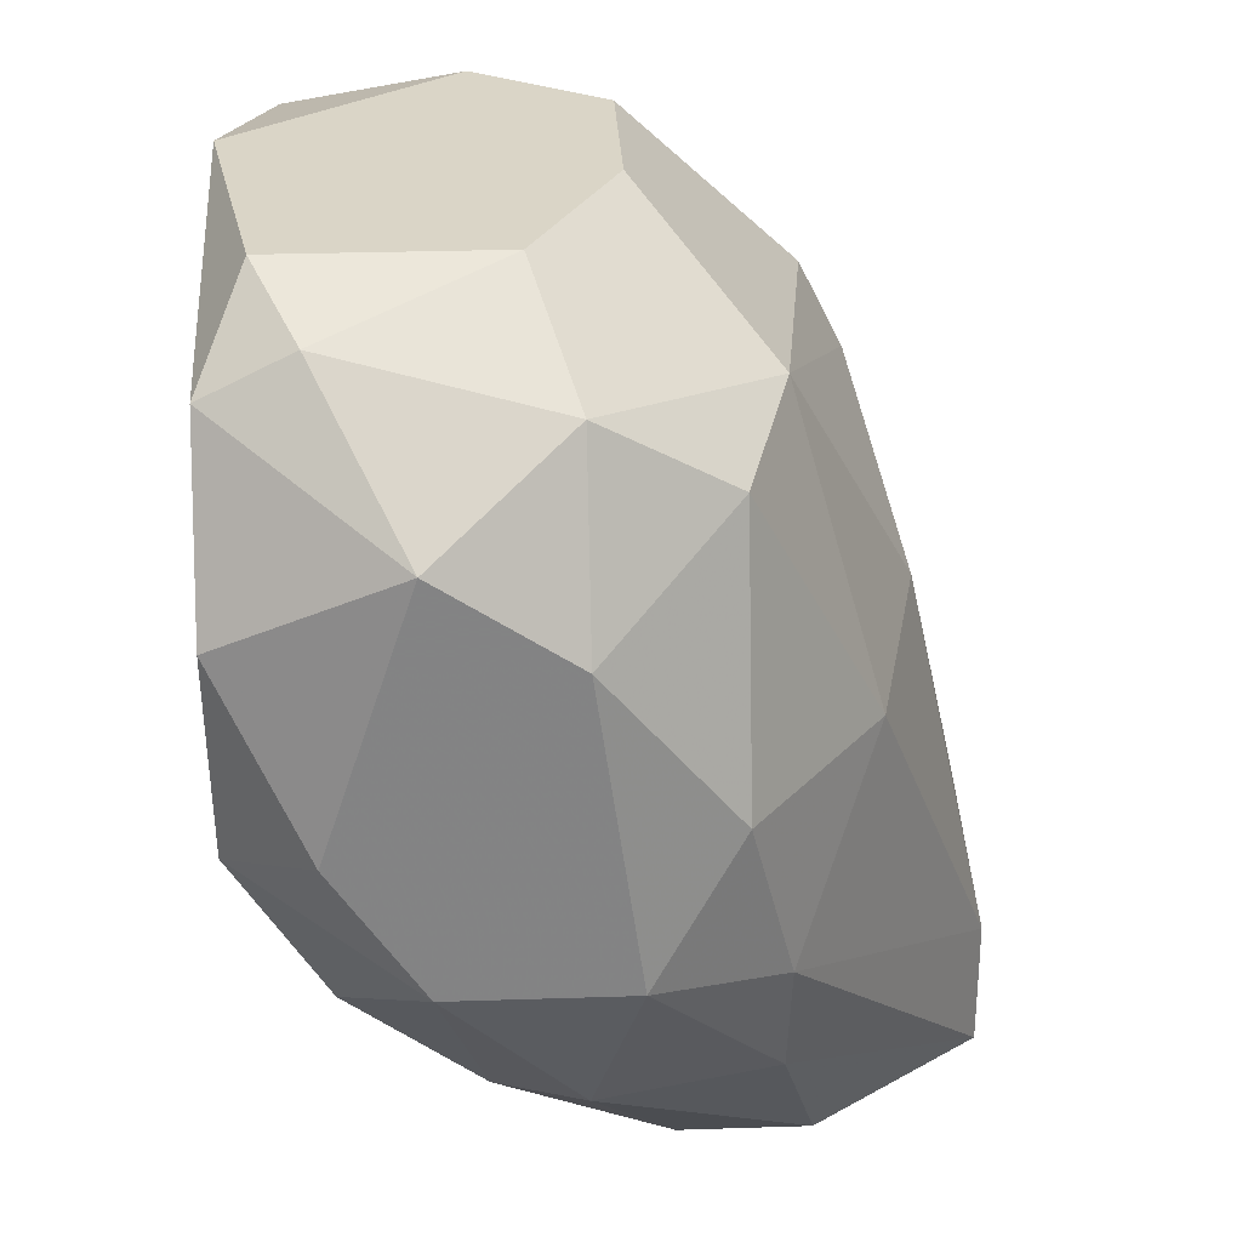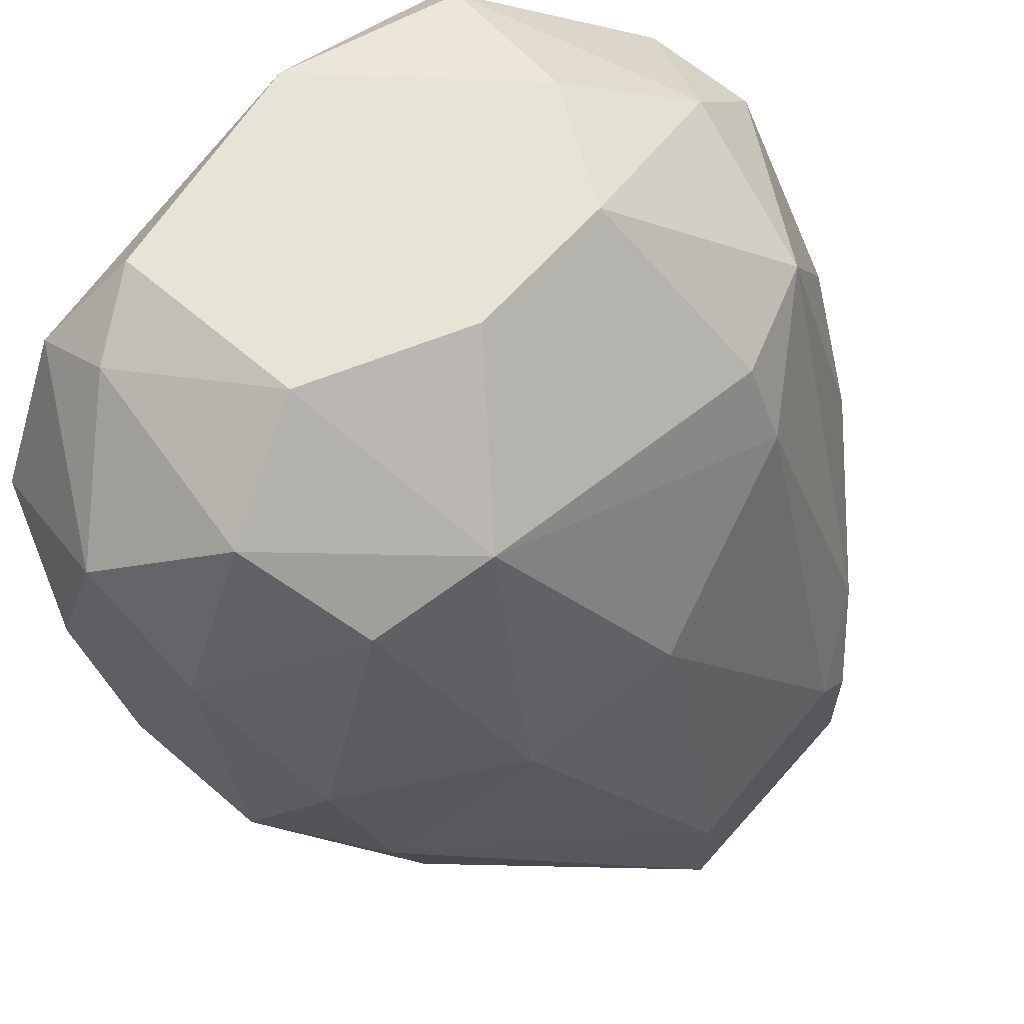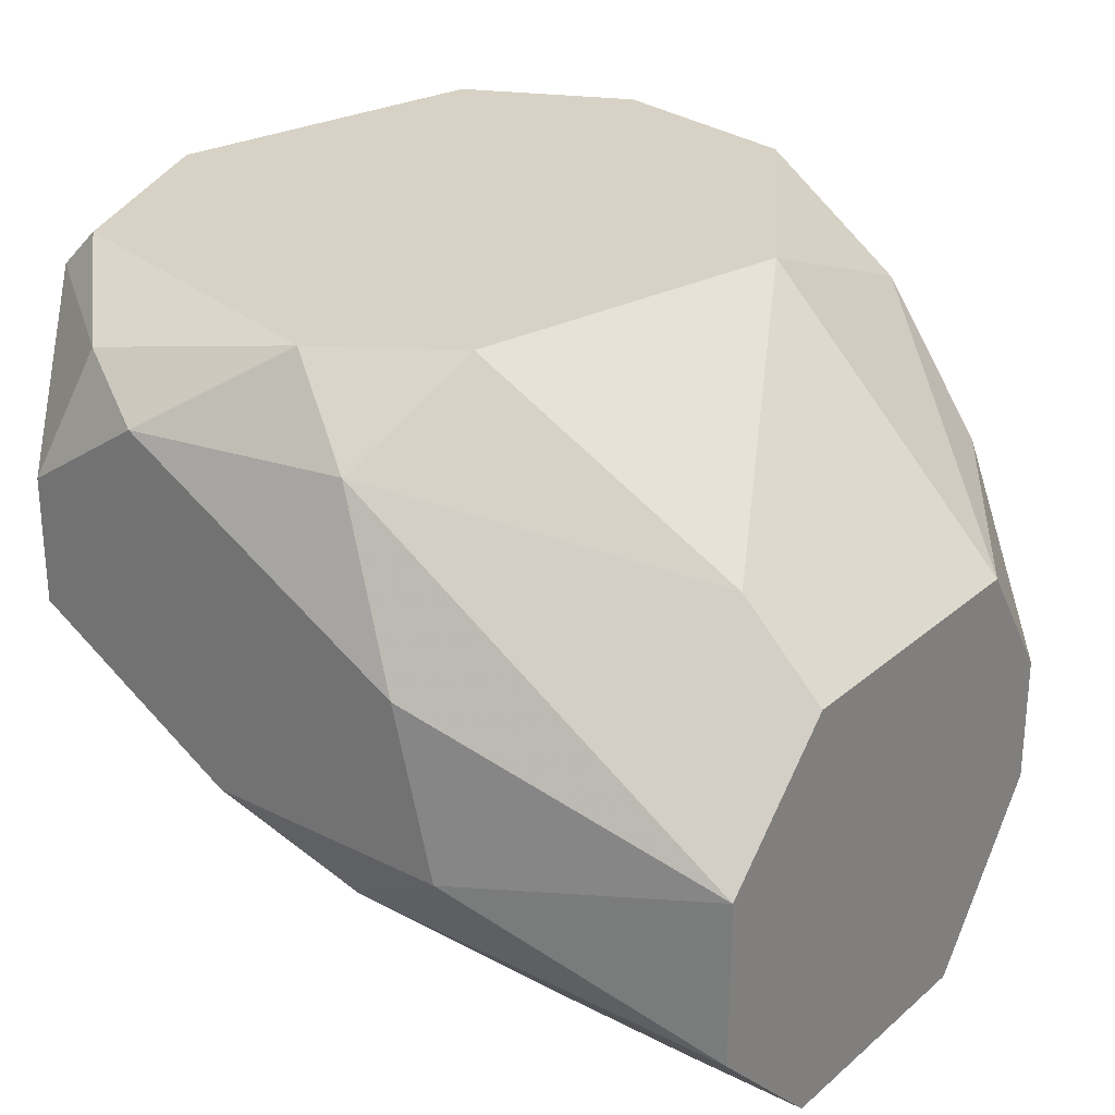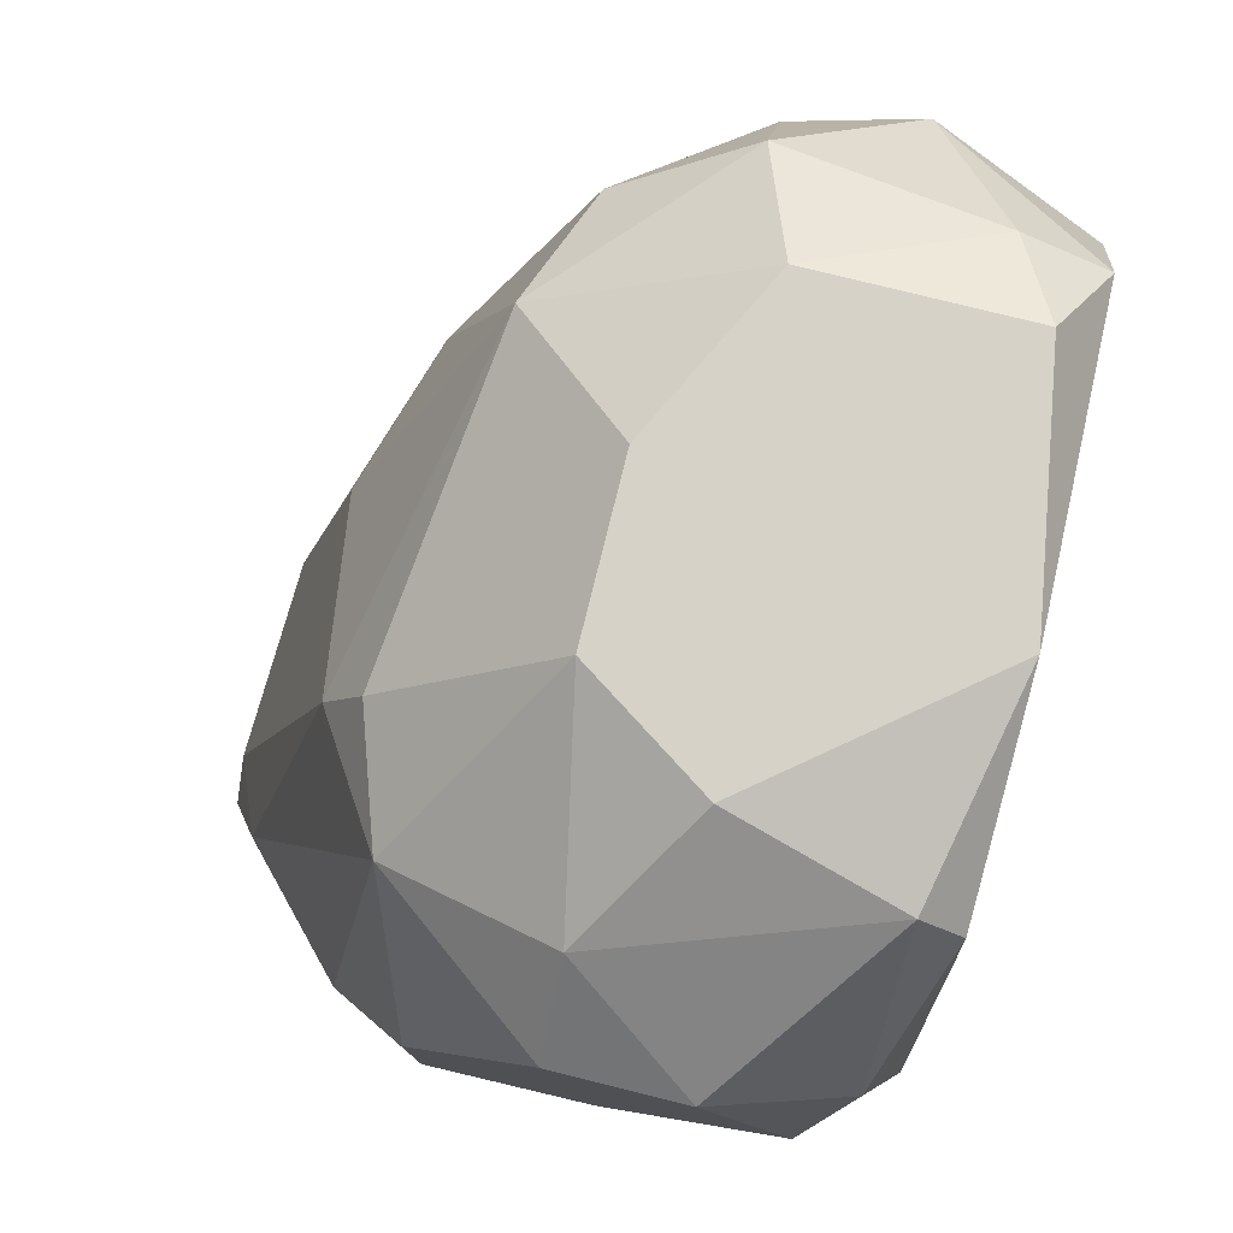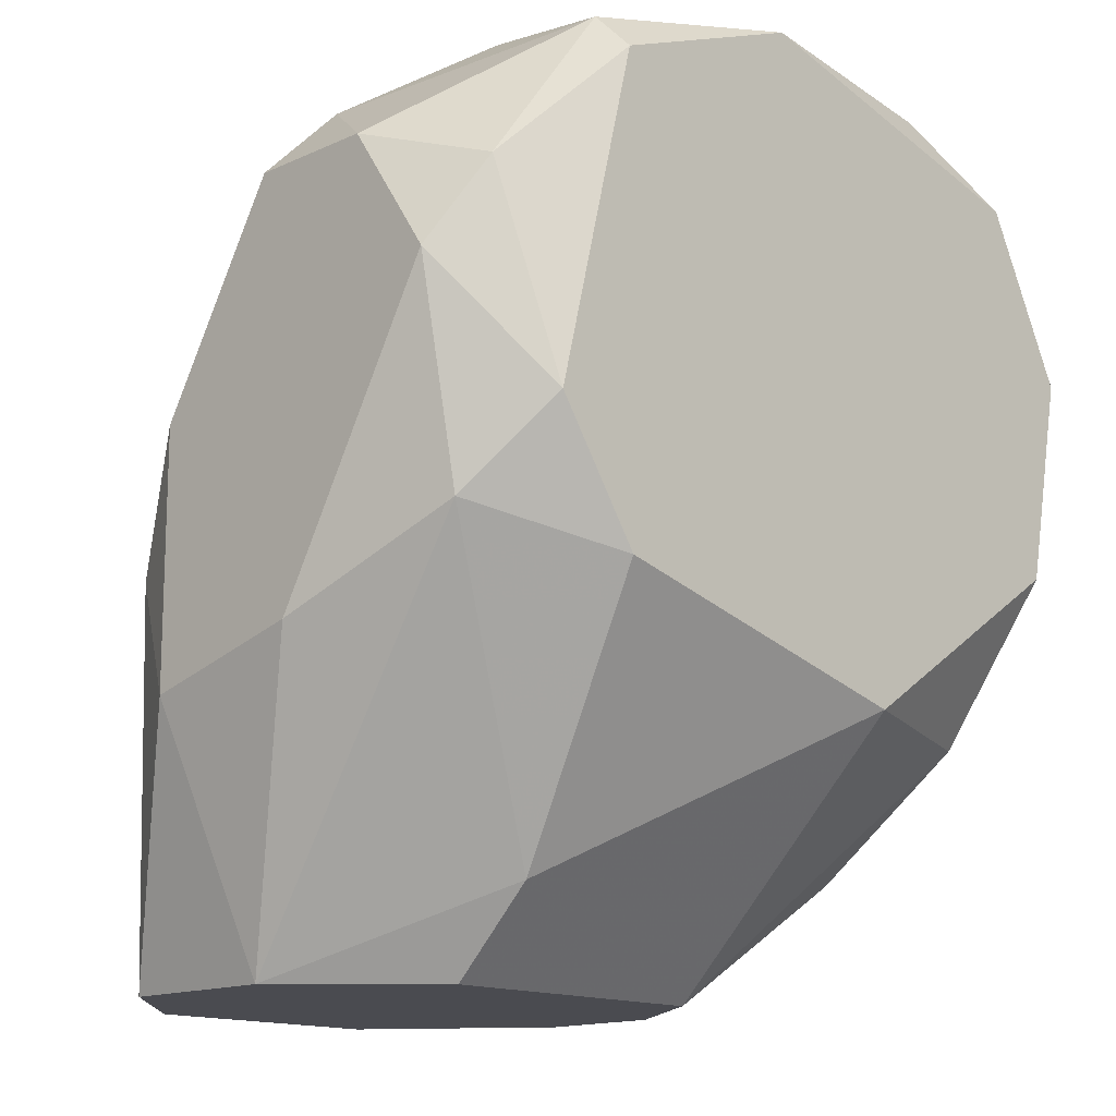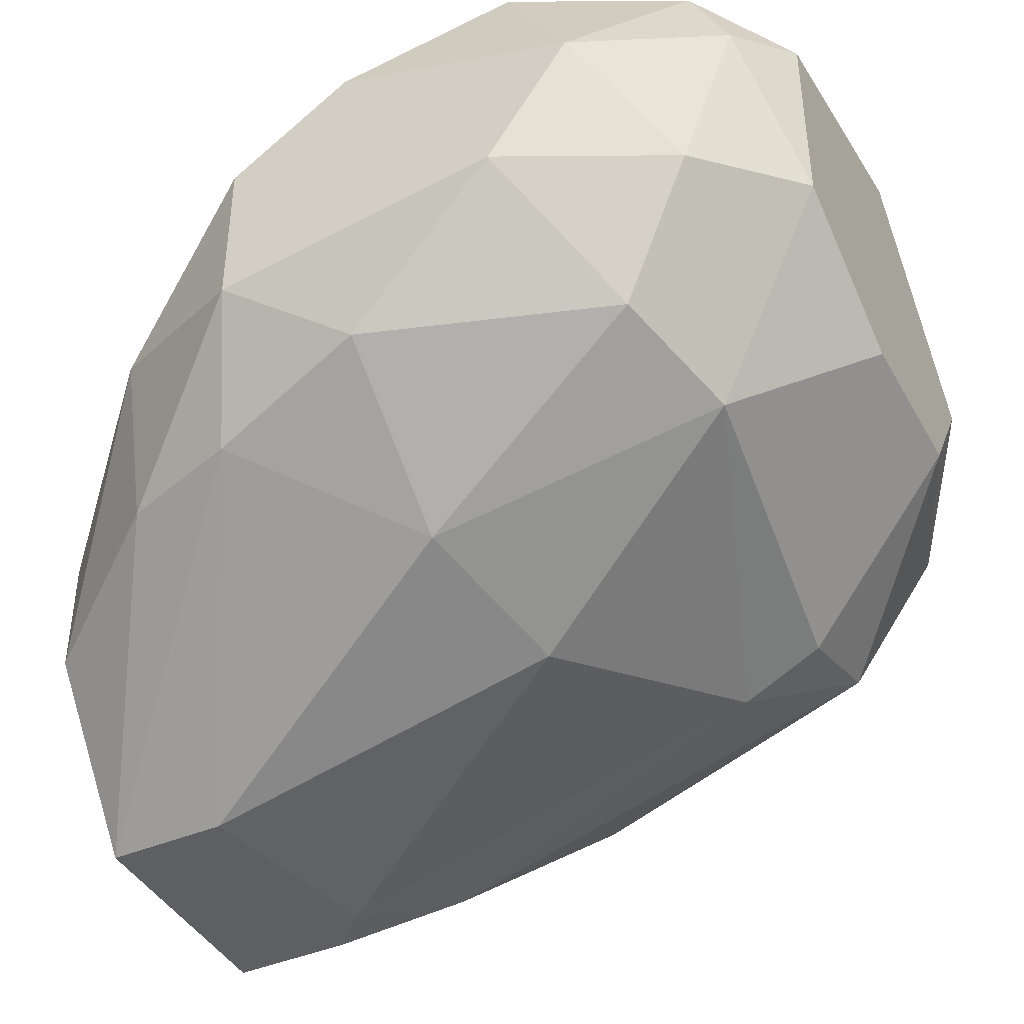
<metadata>
{"format":"obj","ext":"obj","renderer":"f3d","projection":"perspective","resolution":1024,"background":"white","views":[{"elev":29.0,"azim":-92.8,"up":"+Z"},{"elev":62.7,"azim":-48.8,"up":"+Z"},{"elev":27.6,"azim":127.6,"up":"+Y"},{"elev":78.1,"azim":103.9,"up":"+Z"},{"elev":-14.6,"azim":134.5,"up":"+Z"},{"elev":-42.0,"azim":-62.9,"up":"+Y"}]}
</metadata>
<code>
v 0.02242 -0.000788 0.01852
v 0.02242 0.01223 0.03627
v 0.02242 0.000394 0.0339
v 0.02242 0.009861 0.02089
v 0.02242 0.009861 0.03746
v 0.02005 0.01223 0.03154
v 0.02005 0.000394 0.0268
v 0.03425 0.002758 0.03864
v 0.03662 0.005123 0.01379
v 0.03662 -0.006709 0.01734
v 0.03662 -0.006709 0.01379
v 0.03662 0.006309 0.03864
v 0.03662 0.007492 0.01616
v 0.03188 0.01223 0.03864
v 0.02833 0.005123 0.01379
v 0.02833 0.01223 0.02089
v 0.04016 0.00394 0.03627
v 0.04016 0.001573 0.01379
v 0.04016 0.01223 0.02681
v 0.04016 -0.003157 0.01379
v 0.04253 0.00394 0.0339
v 0.04253 0.005123 0.02208
v 0.04253 0.007492 0.0339
v 0.04253 0.000394 0.02799
v 0.04253 0.000394 0.02089
v 0.04253 0.009861 0.03035
v 0.0236 0.006309 0.01734
v 0.02123 0.00394 0.01852
v 0.02123 0.00394 0.03627
v 0.02123 -0.000788 0.02208
v 0.02123 0.01223 0.02562
v 0.03543 -0.006709 0.01852
v 0.03543 -0.001973 0.0339
v 0.03543 -0.003157 0.03154
v 0.0378 0.01104 0.03746
v 0.0378 0.01223 0.03627
v 0.0378 0.01223 0.02326
v 0.0378 -0.005525 0.02089
v 0.02597 -0.000788 0.03508
v 0.02597 -0.001973 0.01379
v 0.02597 0.001573 0.01379
v 0.01886 0.00394 0.03154
v 0.01886 0.002758 0.02326
v 0.01886 0.007492 0.02326
v 0.01886 0.007492 0.0339
v 0.01886 0.009861 0.02681
v 0.02479 0.01104 0.03864
v 0.02479 0.005123 0.03864
v 0.02479 -0.003157 0.0268
v 0.02952 -0.006709 0.01734
v 0.02952 -0.006709 0.01379
v 0.02952 0.002758 0.03864
v 0.02952 -0.00434 0.02799
v 0.04135 0.01104 0.03272
v 0.04135 -0.001973 0.02444
v 0.04135 0.009861 0.02444
v 0.03898 -0.000788 0.0339
f 15 41 27
f 31 14 19
f 20 51 15
f 31 19 16
f 13 15 16
f 23 21 22
f 14 31 2
f 14 52 12
f 52 14 48
f 22 21 24
f 20 15 18
f 19 14 36
f 24 21 57
f 15 51 40
f 43 45 46
f 3 7 49
f 33 52 39
f 52 48 39
f 3 49 39
f 49 53 39
f 31 16 4
f 16 15 4
f 16 19 37
f 13 16 37
f 23 22 26
f 14 2 47
f 48 14 47
f 52 33 8
f 12 52 8
f 33 57 8
f 7 43 30
f 49 7 30
f 18 13 56
f 22 18 56
f 37 19 56
f 13 37 56
f 26 22 56
f 19 26 56
f 53 49 50
f 51 10 50
f 30 51 50
f 49 30 50
f 2 31 6
f 45 2 6
f 31 46 6
f 46 45 6
f 3 39 29
f 39 48 29
f 22 24 25
f 20 18 25
f 18 22 25
f 45 43 42
f 7 3 42
f 43 7 42
f 3 29 42
f 29 45 42
f 51 20 11
f 10 51 11
f 57 33 34
f 38 57 34
f 33 39 34
f 39 53 34
f 28 43 44
f 46 31 44
f 43 46 44
f 31 4 44
f 57 38 55
f 24 57 55
f 38 10 55
f 20 25 55
f 25 24 55
f 11 20 55
f 10 11 55
f 15 13 9
f 13 18 9
f 18 15 9
f 21 23 17
f 57 21 17
f 12 8 17
f 8 57 17
f 14 12 35
f 36 14 35
f 17 23 35
f 12 17 35
f 43 28 1
f 40 51 1
f 28 40 1
f 30 43 1
f 51 30 1
f 19 36 54
f 23 26 54
f 26 19 54
f 35 23 54
f 36 35 54
f 10 38 32
f 53 50 32
f 50 10 32
f 38 34 32
f 34 53 32
f 2 45 5
f 47 2 5
f 48 47 5
f 45 29 5
f 29 48 5
f 15 40 41
f 40 28 41
f 4 15 27
f 28 44 27
f 44 4 27
f 41 28 27

</code>
